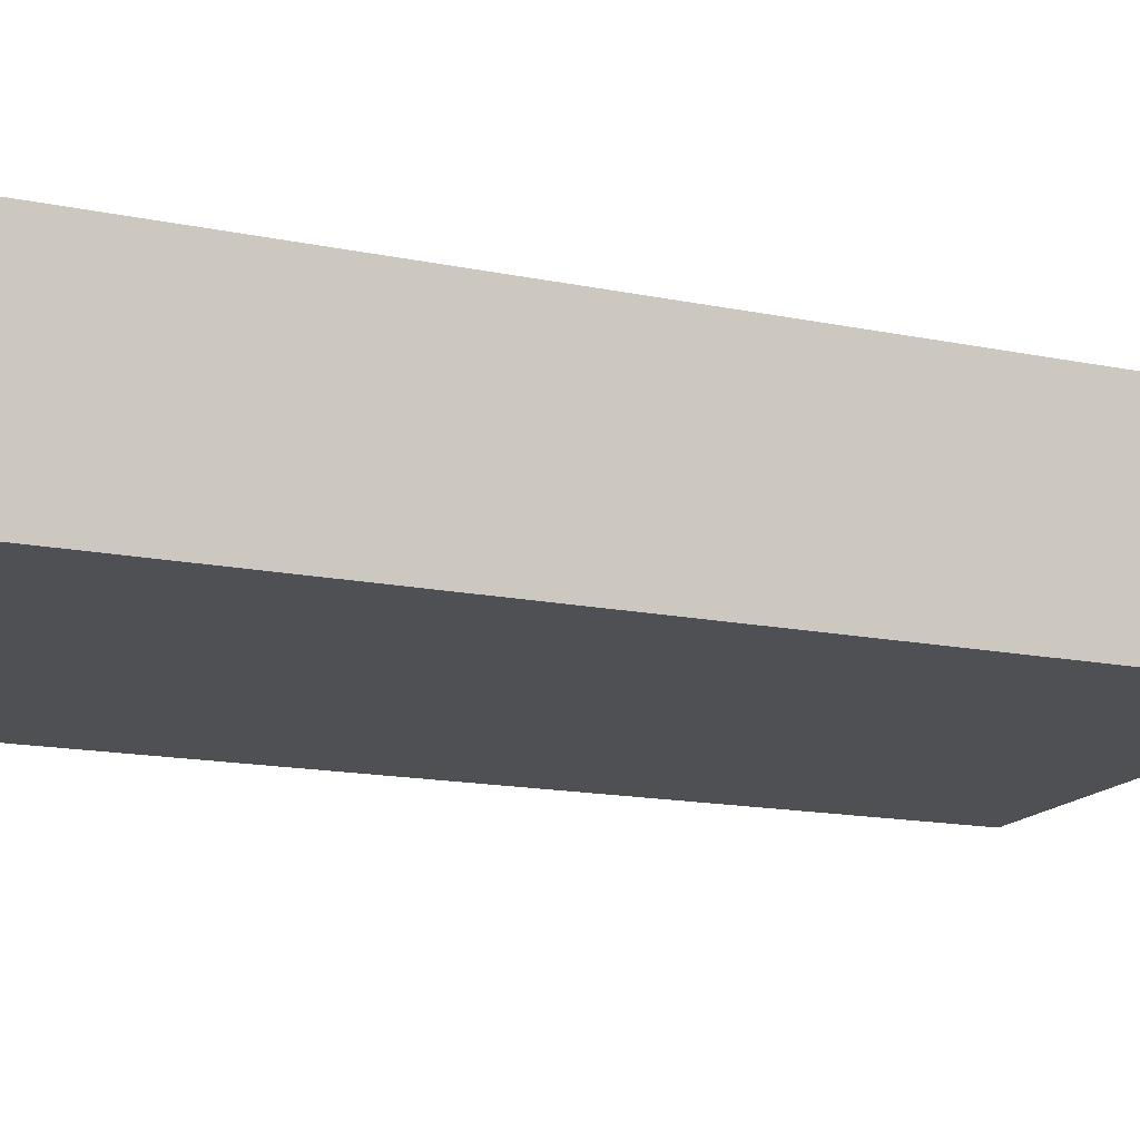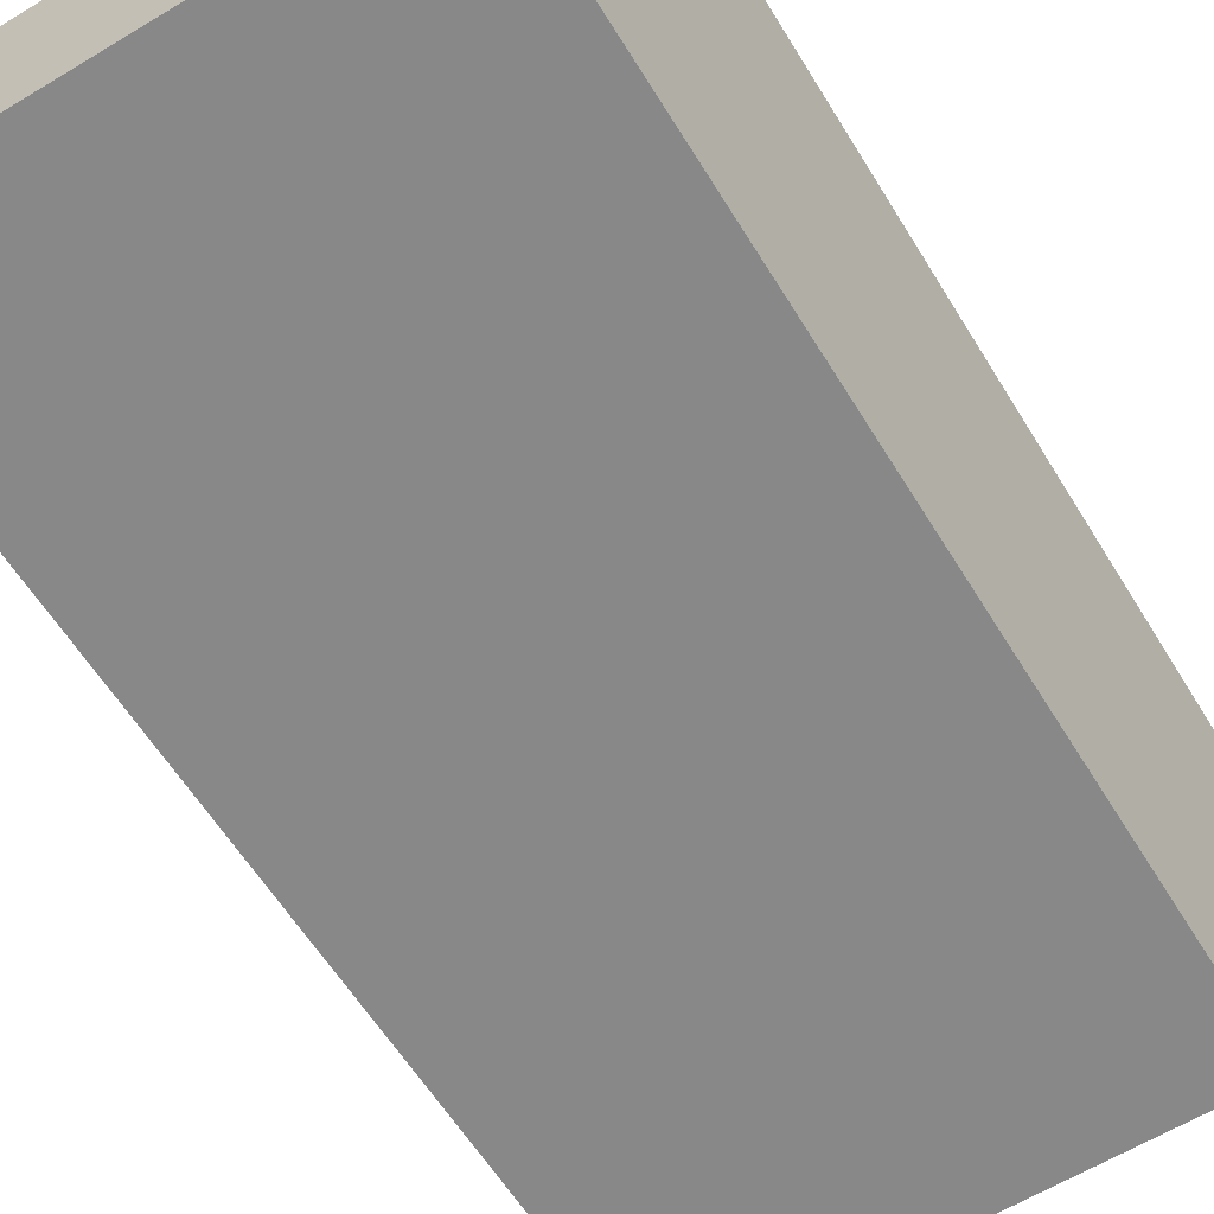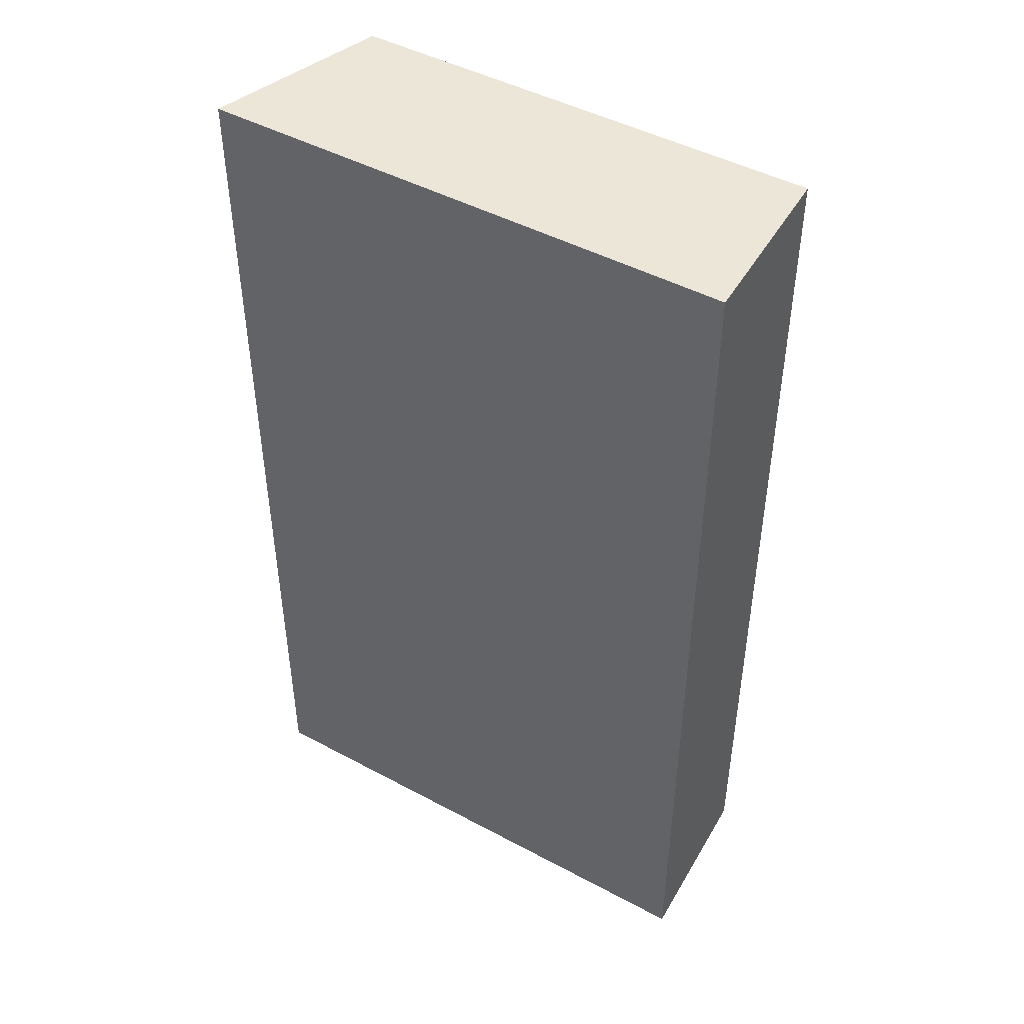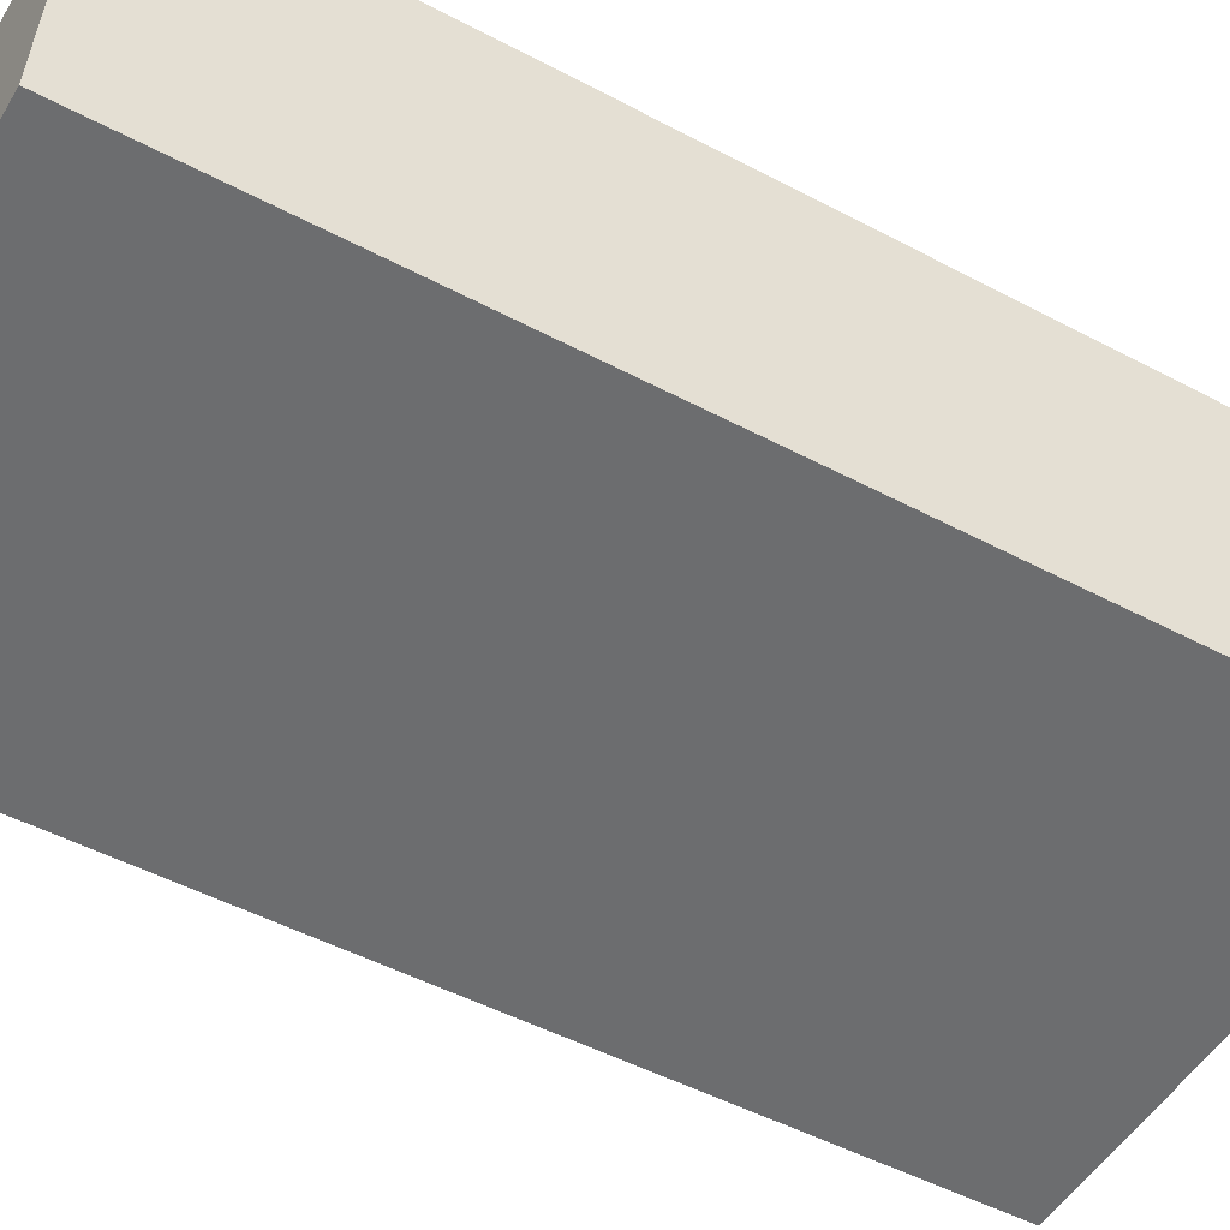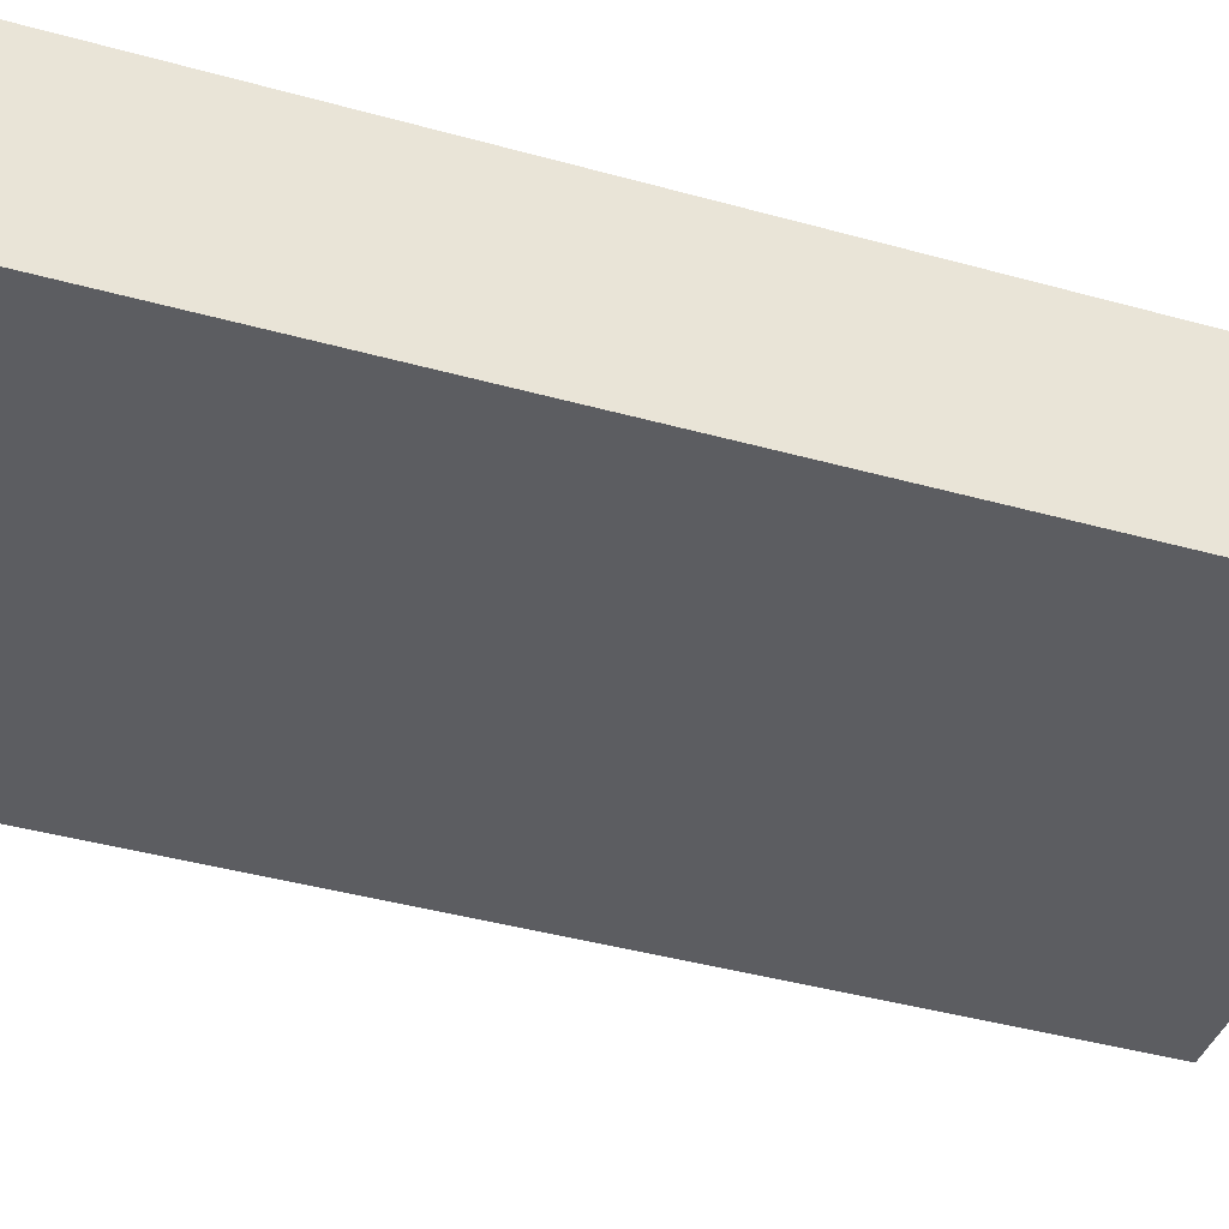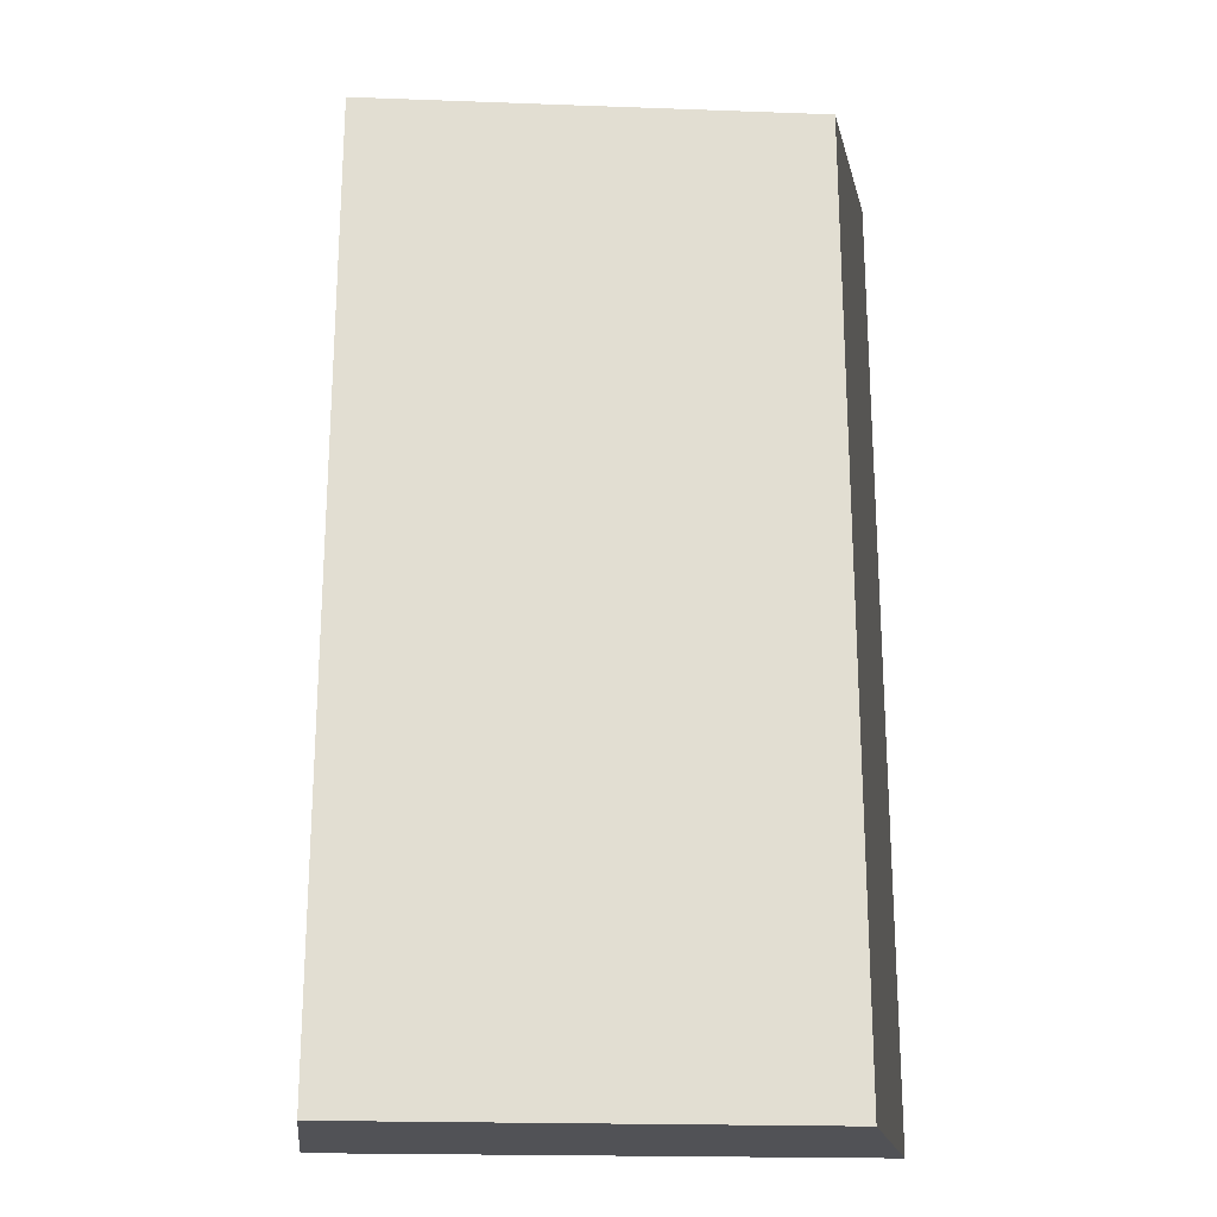
<metadata>
{"format":"obj","ext":"obj","renderer":"f3d","projection":"perspective","resolution":1024,"background":"white","views":[{"elev":-14.6,"azim":65.5,"up":"+Y"},{"elev":-59.8,"azim":31.3,"up":"+Y"},{"elev":46.6,"azim":-147.2,"up":"+Z"},{"elev":-49.2,"azim":59.5,"up":"+Y"},{"elev":-42.1,"azim":-108.4,"up":"+Y"},{"elev":-21.3,"azim":-2.1,"up":"+Z"}]}
</metadata>
<code>
v 65 9 38
v 61 -5 38
v 61 -5 -38
v 61 -5 -38
v 65 9 -38
v 65 9 38
v 23 8 38
v 24 -6 38
v 61 -5 38
v 61 -5 38
v 65 9 38
v 23 8 38
v 24 -6 -38
v 61 -5 38
v 24 -6 38
v 61 -5 38
v 24 -6 -38
v 61 -5 -38
v 23 8 38
v 65 9 -38
v 23 8 -38
v 65 9 -38
v 23 8 38
v 65 9 38
v 23 8 -38
v 61 -5 -38
v 24 -6 -38
v 61 -5 -38
v 23 8 -38
v 65 9 -38
v 24 -6 38
v 23 8 38
v 23 8 -38
v 24 -6 -38
v 24 -6 38
v 23 8 -38
f 1 2 3
f 4 5 6
f 7 8 9
f 10 11 12
f 13 14 15
f 16 17 18
f 19 20 21
f 22 23 24
f 25 26 27
f 28 29 30
f 31 32 33
f 34 35 36

</code>
